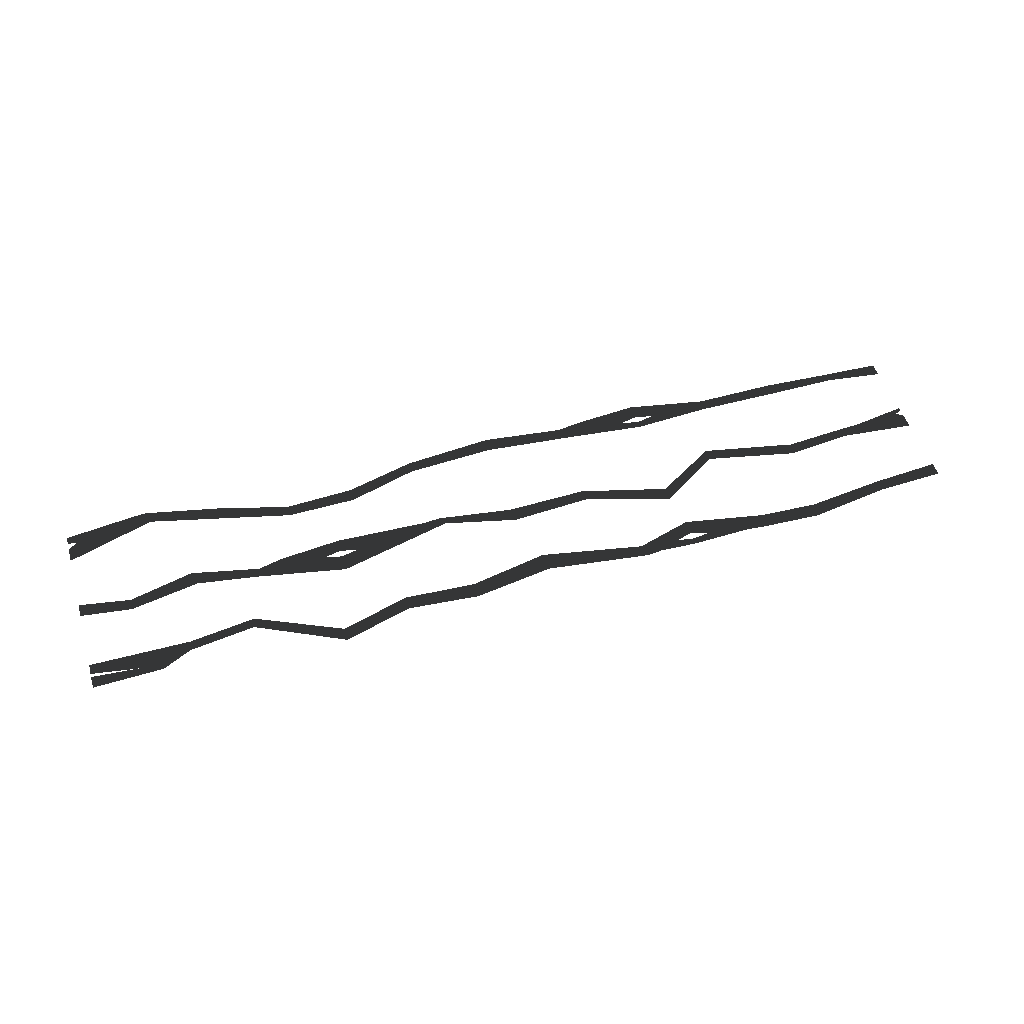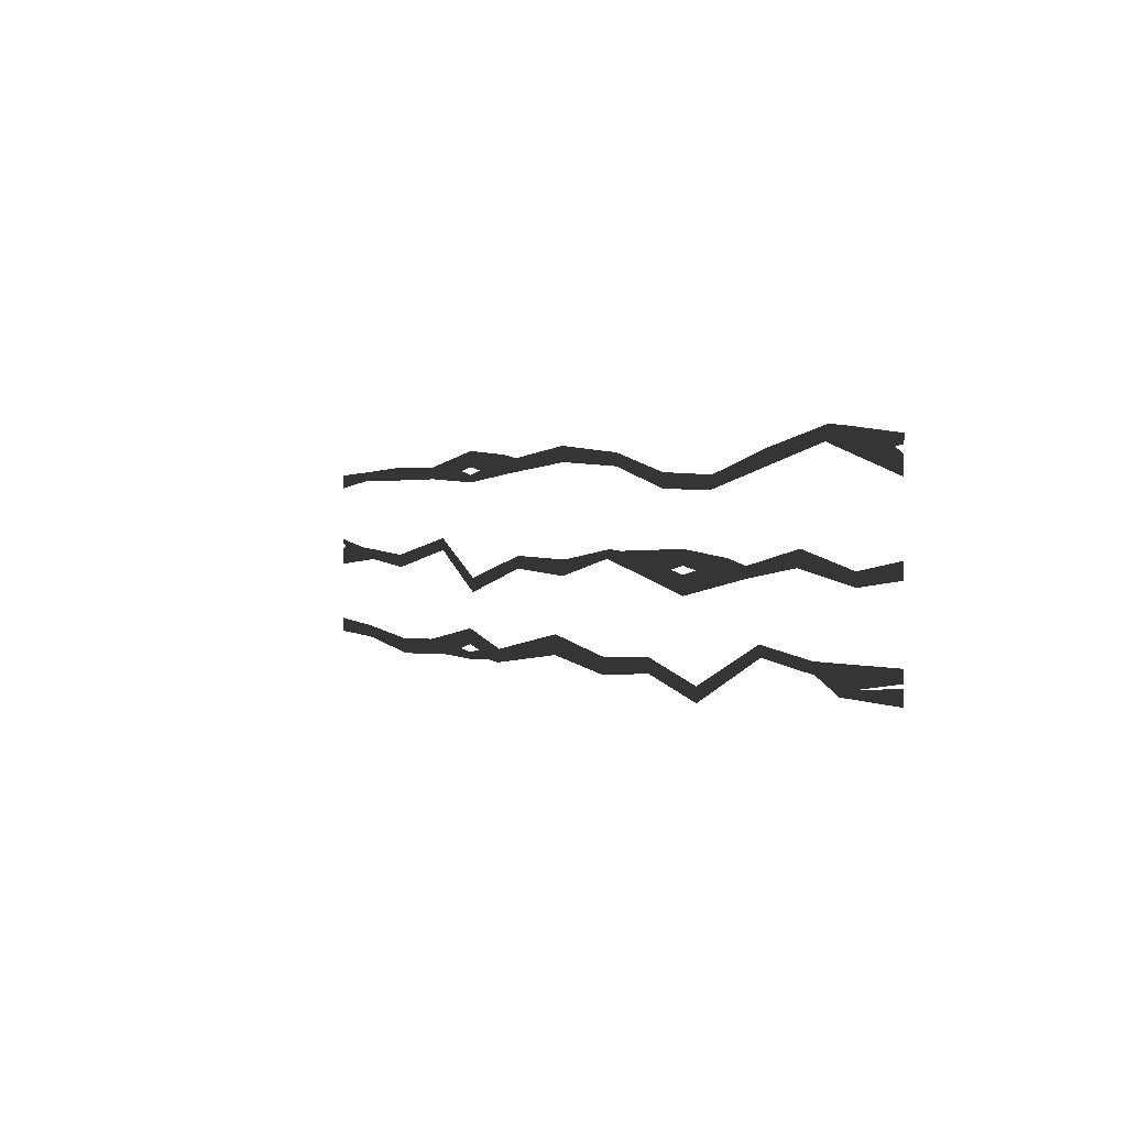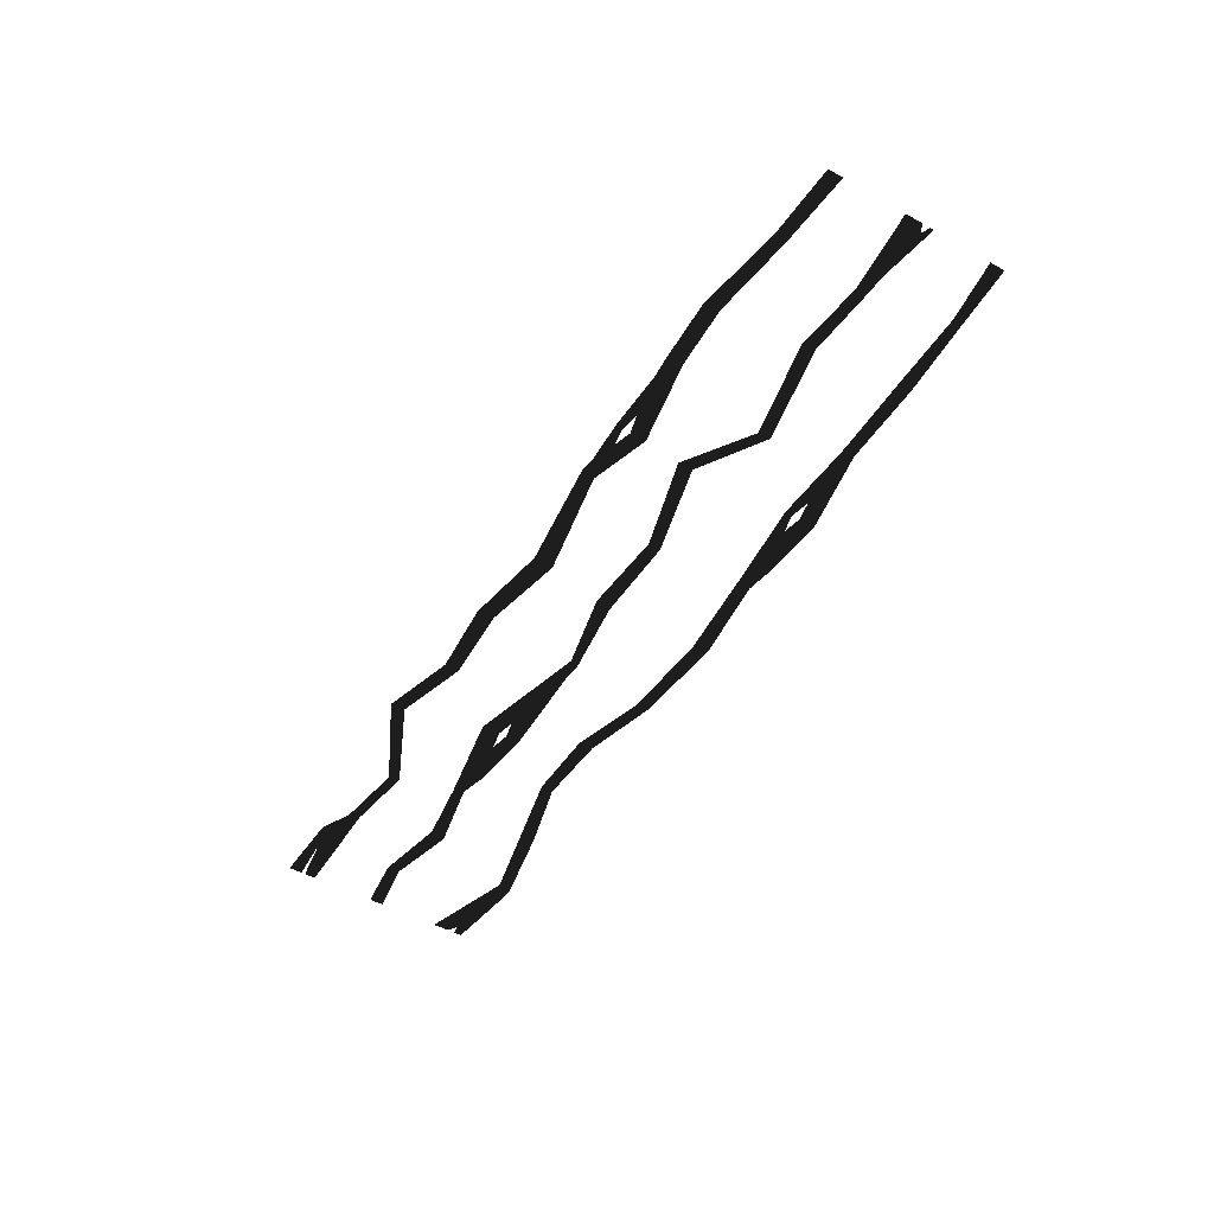
<metadata>
{"format":"obj","ext":"obj","renderer":"f3d","projection":"perspective","resolution":1024,"background":"white","views":[{"elev":50.6,"azim":-16.8,"up":"+Z"},{"elev":1.2,"azim":-121.9,"up":"+Y"},{"elev":-50.1,"azim":58.7,"up":"+Z"}]}
</metadata>
<code>
v 1.367 3.254 0
v 2.187 3.323 0
v 1.959 3.076 0
v 2.187 3.122 0
v 1.072 3.204 0
v 1.164 3.031 0
v 2.187 2.931 0
v 2.187 3.023 0
v -1.122 3.056 0
v -2.014 2.792 0
v -1.118 3.209 0
v -2.014 2.972 0
v 0.0032 3.129 0
v 0.0319 3.32 0
v 1.164 3.031 0
v 1.072 3.204 0
v -5.73 3.131 0
v -5.85 3.15 0
v -4.981 3.358 0
v -5.85 3.25 0
v -4.727 3.209 0
v -4.77 3.377 0
v -5.85 3.051 0
v -5.85 2.85 0
v -2.901 2.929 0
v -2.014 2.972 0
v -2.896 2.776 0
v -2.014 2.792 0
v -3.803 3.174 0
v -3.774 2.984 0
v -4.77 3.377 0
v -4.727 3.209 0
v 2.416 3.076 0
v 2.187 3.122 0
v 2.724 3.225 0
v 2.187 3.323 0
v 3.171 2.99 0
v 3.19 3.14 0
v 2.187 3.023 0
v 2.187 2.931 0
v 5.092 3.115 0
v 5.85 3.087 0
v 5.125 2.996 0
v 5.85 2.906 0
v 4.214 3.156 0
v 4.25 2.989 0
v 3.19 3.14 0
v 3.171 2.99 0
v -1.184 2.119 0
v -2.379 2.155 0
v -2.156 1.932 0
v -2.385 1.978 0
v -0.9728 2.137 0
v -0.9218 2.029 0
v -2.385 1.657 0
v -2.385 1.881 0
v 1.031 1.881 0
v 2.136 1.564 0
v 1.026 2.034 0
v 2.136 1.744 0
v 0.0133 1.814 0
v -0.0155 2.005 0
v -0.9218 2.029 0
v -0.9728 2.137 0
v 5.757 2.112 0
v 5.85 2.15 0
v 5.156 2.082 0
v 5.85 2.199 0
v 4.902 1.932 0
v 4.945 2.071 0
v 5.85 2.051 0
v 5.85 1.85 0
v 2.917 2.233 0
v 2.136 1.744 0
v 2.912 2.08 0
v 2.136 1.564 0
v 4.101 2.003 0
v 4.072 1.841 0
v 4.945 2.071 0
v 4.902 1.932 0
v -2.613 1.932 0
v -2.385 1.978 0
v -3.176 2.071 0
v -2.379 2.155 0
v -3.507 1.87 0
v -3.481 1.995 0
v -2.385 1.881 0
v -2.385 1.657 0
v -5.185 1.976 0
v -5.85 2.087 0
v -5.19 1.823 0
v -5.85 1.906 0
v -4.353 2.182 0
v -4.306 1.991 0
v -3.481 1.995 0
v -3.507 1.87 0
v 1.725 0.7481 0
v 2.2 0.7278 0
v 1.983 0.8496 0
v 2.2 0.8153 0
v 1.526 0.7238 0
v 1.483 0.8915 0
v 2.2 1.111 0
v 2.2 0.9143 0
v -0.8231 0.9307 0
v -1.742 0.9762 0
v -0.83 0.7246 0
v -1.742 0.7957 0
v 0.176 1.133 0
v 0.193 0.8899 0
v 1.483 0.8915 0
v 1.526 0.7238 0
v -5.25 0.8729 0
v -5.85 0.9176 0
v -4.95 0.777 0
v -5.85 0.75 0
v -4.558 1.095 0
v -4.583 0.9617 0
v -5.85 0.9657 0
v -5.848 1.105 0
v -2.63 0.5423 0
v -1.742 0.7957 0
v -2.625 0.721 0
v -1.742 0.9762 0
v -3.733 1.084 0
v -3.704 1.216 0
v -4.583 0.9617 0
v -4.558 1.095 0
v 2.44 0.8496 0
v 2.2 0.8153 0
v 2.951 0.754 0
v 2.2 0.7278 0
v 3.228 0.9268 0
v 3.162 0.7355 0
v 2.2 0.9143 0
v 2.2 1.111 0
v 4.979 0.8729 0
v 5.85 0.9133 0
v 4.984 1.026 0
v 5.85 1.094 0
v 3.947 0.7057 0
v 3.976 0.8963 0
v 3.162 0.7355 0
v 3.228 0.9268 0
g Group_001
f 1 2 4 3
f 1 3 6 5
f 6 3 8 7
g Group_002
f 9 10 12 11
f 9 11 14 13
f 13 14 16 15
g Group_003
f 17 18 20 19
f 17 19 22 21
f 17 21 24 23
g Group_004
f 25 26 28 27
f 25 27 30 29
f 29 30 32 31
g Group_005
f 33 34 36 35
f 33 35 38 37
f 33 37 40 39
g Group_006
f 41 42 44 43
f 41 43 46 45
f 45 46 48 47
g Group_007
f 49 50 52 51
f 49 51 54 53
f 54 51 56 55
g Group_008
f 57 58 60 59
f 57 59 62 61
f 61 62 64 63
g Group_009
f 65 66 68 67
f 65 67 70 69
f 65 69 72 71
g Group_010
f 73 74 76 75
f 73 75 78 77
f 77 78 80 79
g Group_011
f 81 82 84 83
f 81 83 86 85
f 81 85 88 87
g Group_012
f 89 90 92 91
f 89 91 94 93
f 93 94 96 95
g Group_013
f 97 98 100 99
f 97 99 102 101
f 102 99 104 103
g Group_014
f 105 106 108 107
f 105 107 110 109
f 109 110 112 111
g Group_015
f 113 114 116 115
f 113 115 118 117
f 113 117 120 119
g Group_016
f 121 122 124 123
f 121 123 126 125
f 125 126 128 127
g Group_017
f 129 130 132 131
f 129 131 134 133
f 129 133 136 135
g Group_018
f 137 138 140 139
f 137 139 142 141
f 141 142 144 143

</code>
